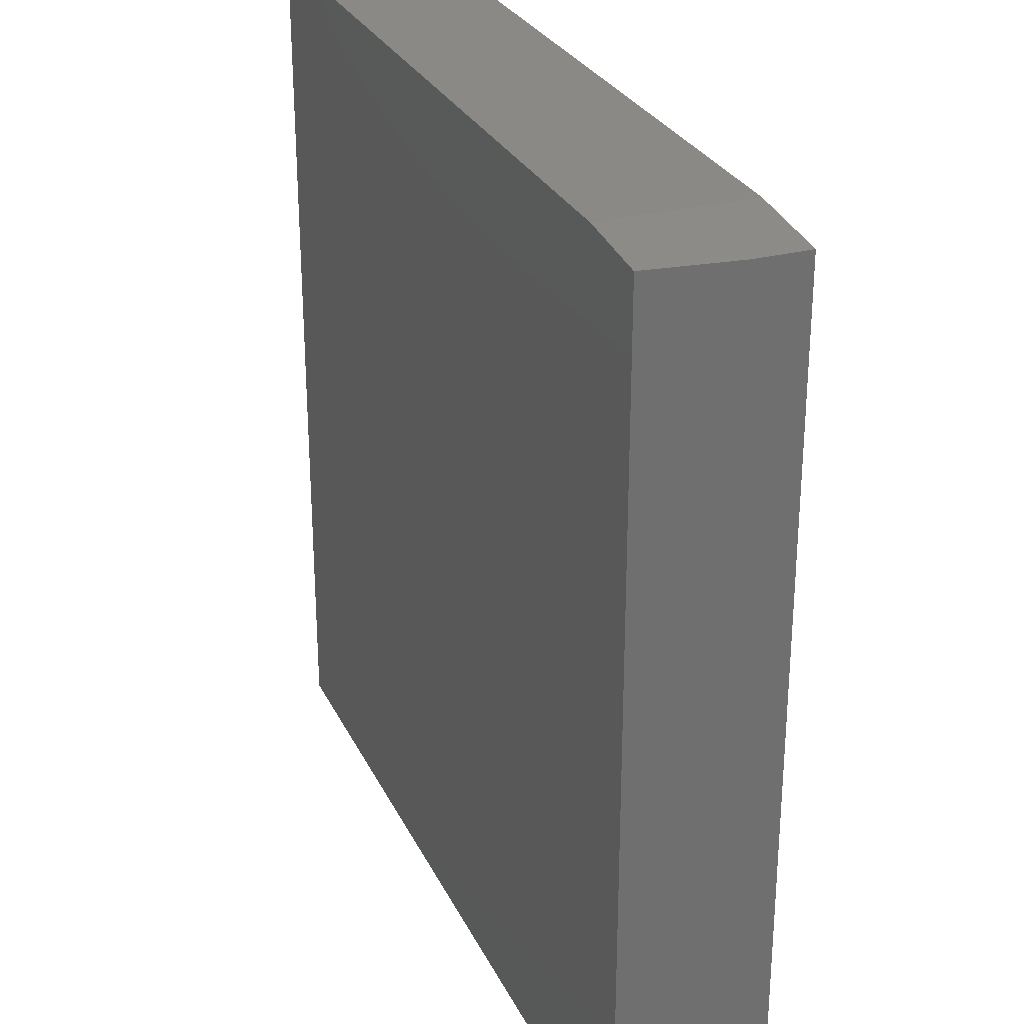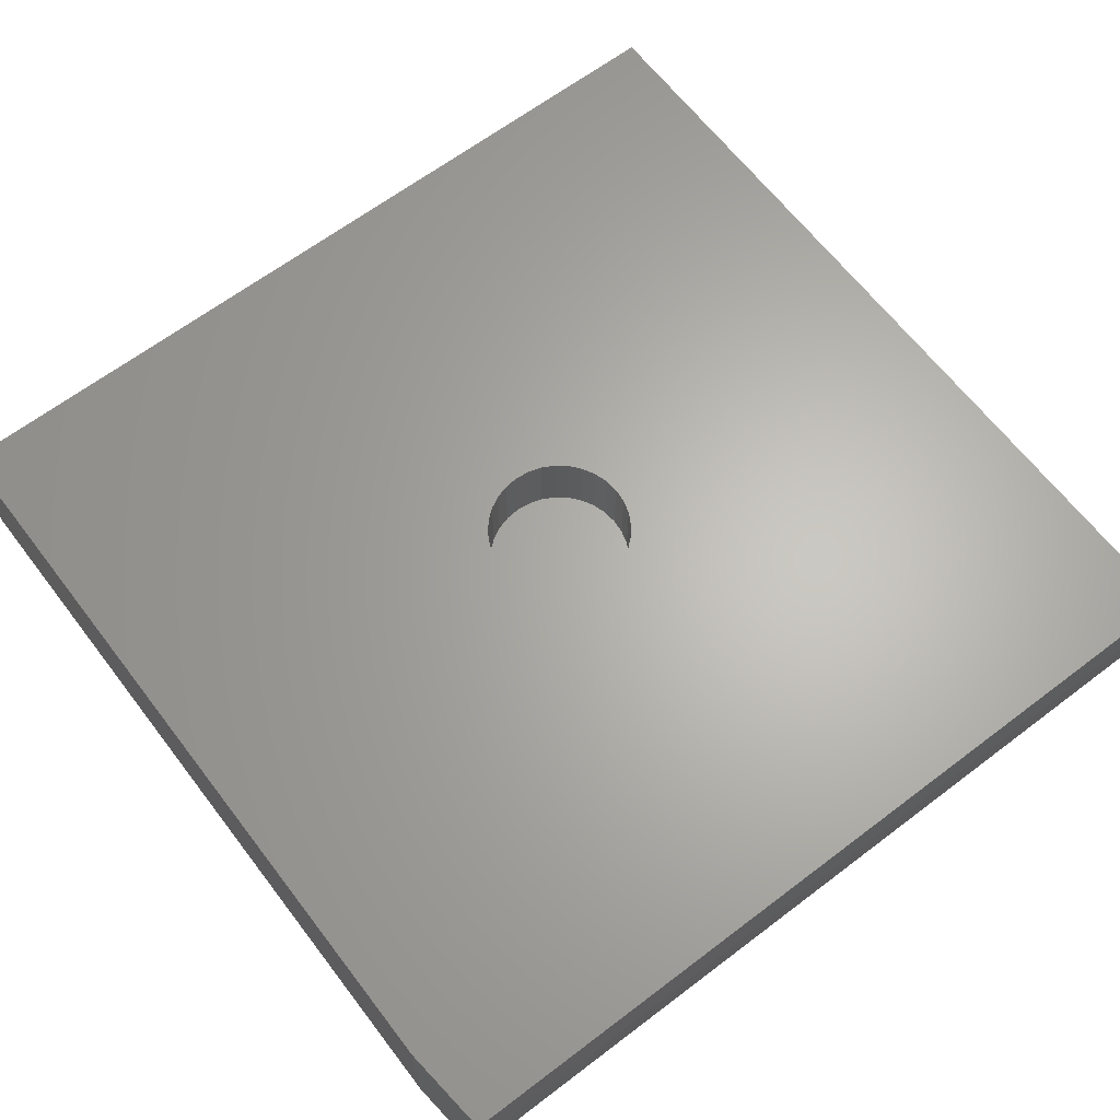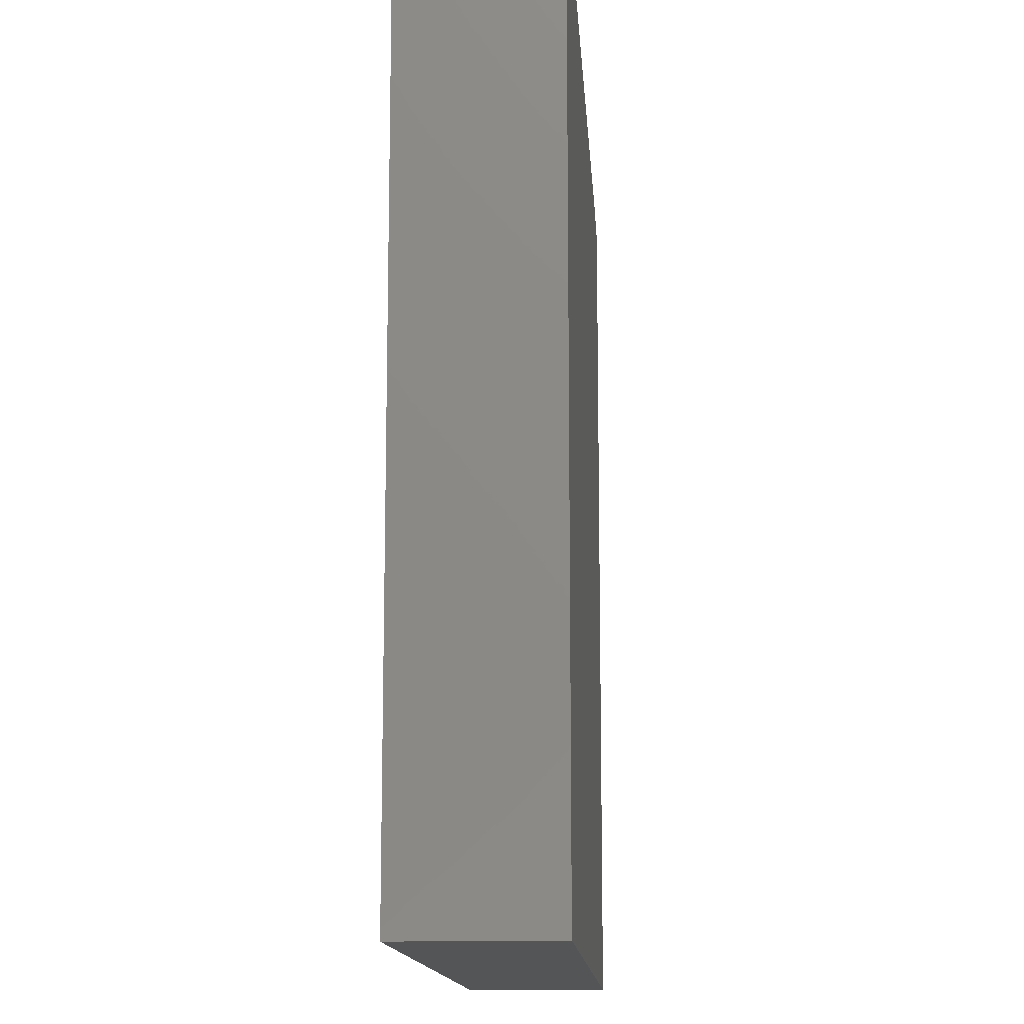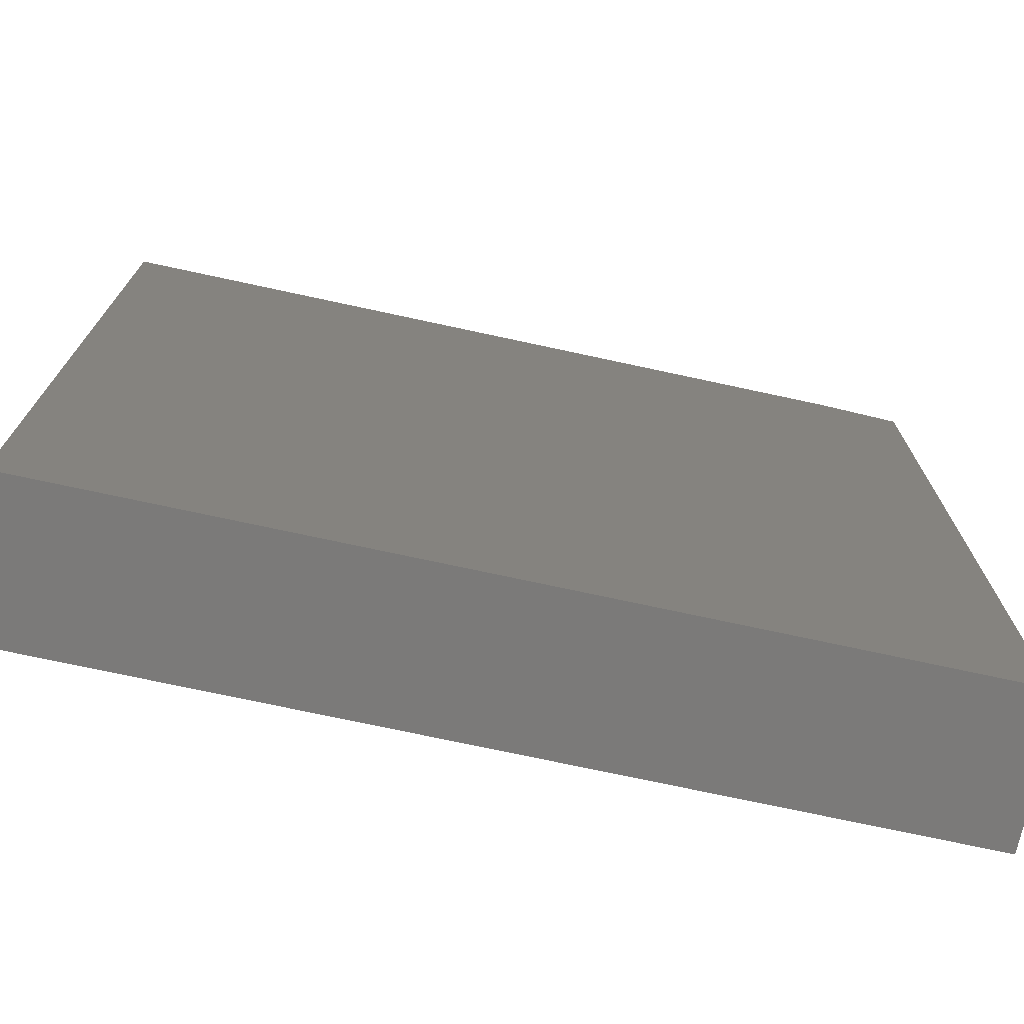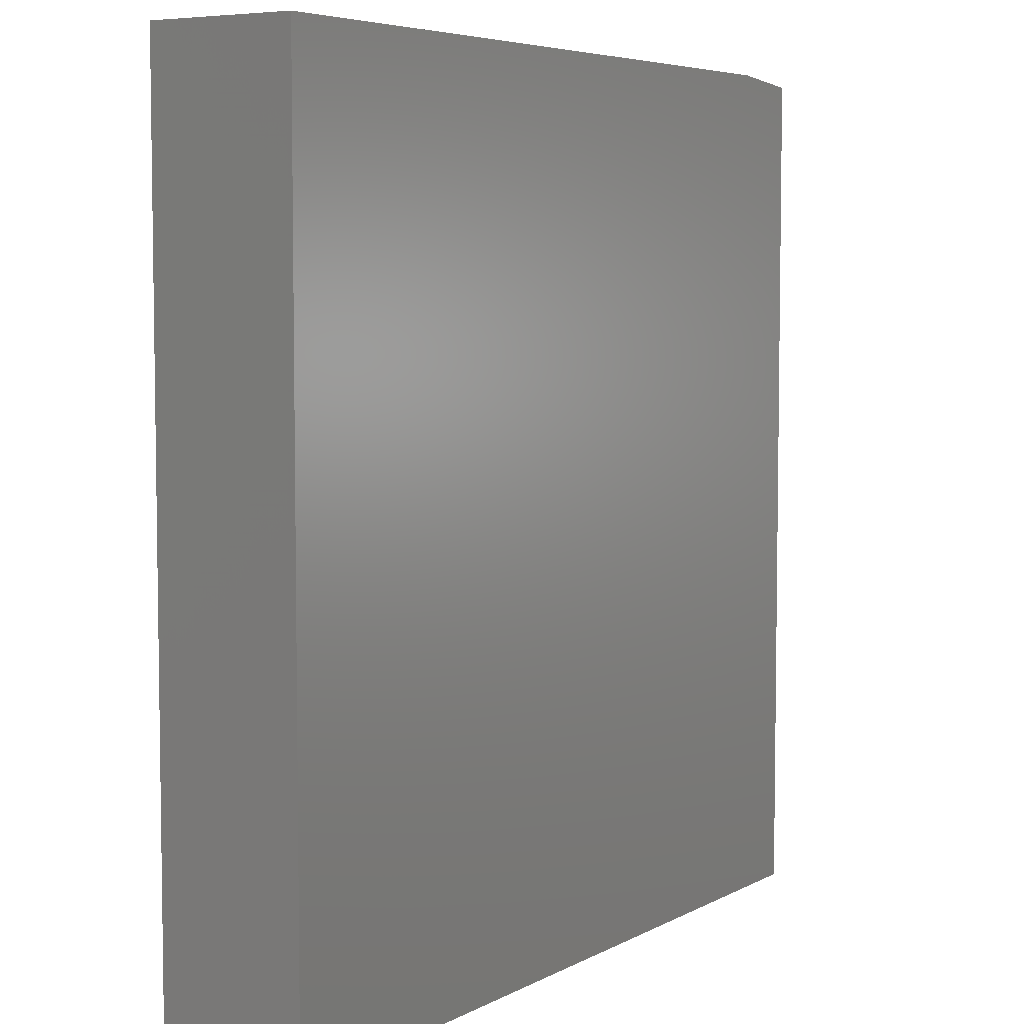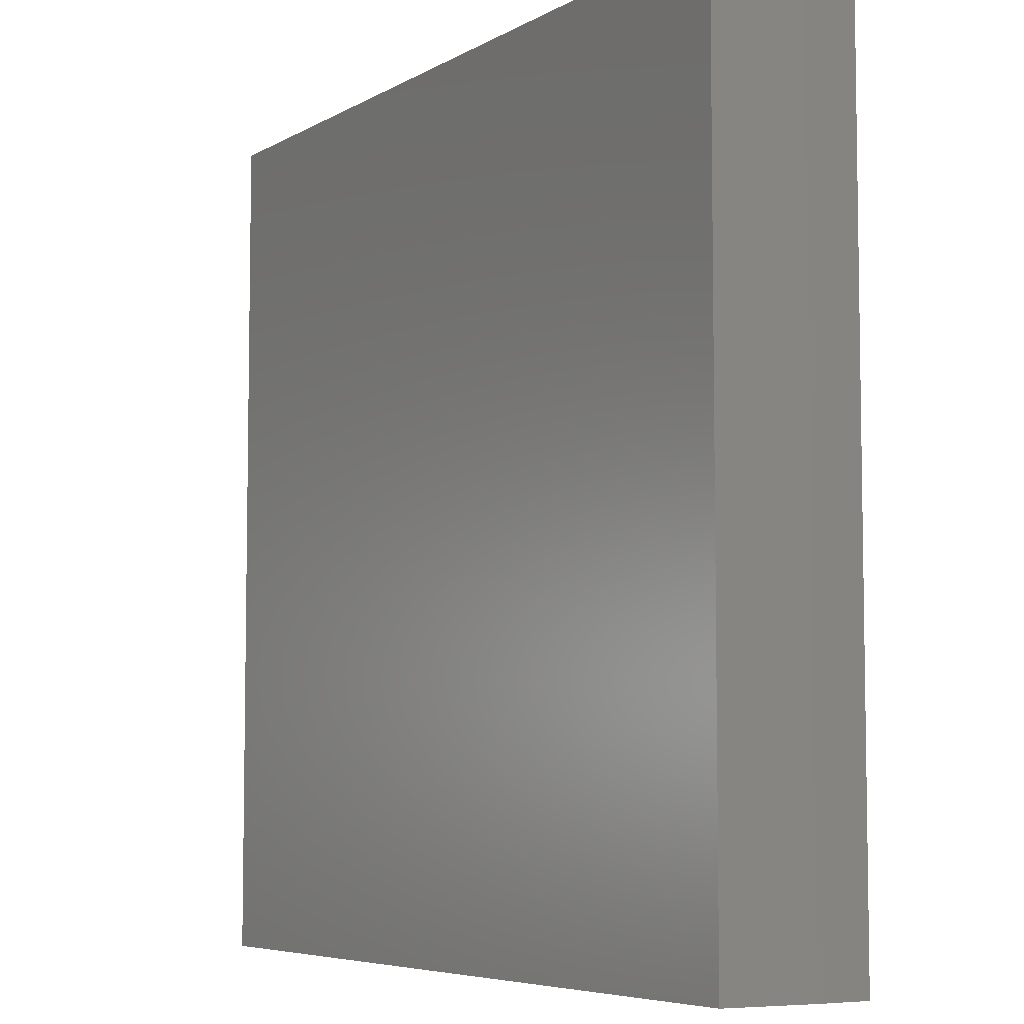
<metadata>
{"format":"stl","ext":"stl","renderer":"f3d","projection":"perspective","resolution":1024,"background":"white","views":[{"elev":28.2,"azim":-111.6,"up":"+Y"},{"elev":64.7,"azim":-127.4,"up":"+Z"},{"elev":-13.3,"azim":93.6,"up":"+Y"},{"elev":-73.6,"azim":167.8,"up":"+Y"},{"elev":5.6,"azim":122.6,"up":"+Y"},{"elev":-6.1,"azim":-121.8,"up":"+Y"}]}
</metadata>
<code>
# stl→obj: 150 verts, 296 faces
v -0.1037 0.07018 0
v -0.1154 0.04834 0
v -0.2145 0.04293 0
v 0.1843 0.1223 0
v 0.02596 0.1239 0
v 0.1569 0.1556 0
v 0.04965 0.1167 0
v 0.07149 0.105 0
v 0.1843 -0.1223 0
v 0.02596 -0.1239 0
v 0.04965 -0.1167 0
v 0.1569 -0.1556 0
v 0.001316 0.1263 0
v -0.02333 0.1239 0
v -0.1543 0.1556 0
v -0.1209 0.183 0
v -0.0829 0.2033 0
v -0.04162 0.2158 0
v 0.001316 0.2201 0
v 0.04425 0.2158 0
v 0.08553 0.2033 0
v 0.1236 0.183 0
v -0.1817 0.1223 0
v -0.04702 0.1167 0
v -0.06886 0.105 0
v -0.202 0.08422 0
v -0.1817 -0.1223 0
v -0.202 -0.08422 0
v -0.088 -0.08932 0
v -0.06886 -0.105 0
v -0.04702 -0.1167 0
v -0.02333 -0.1239 0
v -0.1543 -0.1556 0
v 0.001316 -0.1263 0
v 0.1236 -0.183 0
v 0.08553 -0.2033 0
v 0.04425 -0.2158 0
v 0.001316 -0.2201 0
v -0.04162 -0.2158 0
v -0.0829 -0.2033 0
v -0.1209 -0.183 0
v -0.088 0.08932 0
v -0.125 1.547e-17 0
v -0.2188 2.695e-17 0
v -0.1226 0.02464 0
v -0.1154 -0.04834 0
v -0.2145 -0.04293 0
v -0.1226 -0.02464 0
v -0.1037 -0.07018 0
v 0.118 0.04834 0
v 0.1063 0.07018 0
v 0.2172 0.04293 0
v 0.09063 0.08932 0
v 0.2046 0.08422 0
v 0.1276 0 0
v 0.1252 0.02464 0
v 0.2214 0 0
v 0.118 -0.04834 0
v 0.1252 -0.02464 0
v 0.2172 -0.04293 0
v 0.09063 -0.08932 0
v 0.1063 -0.07018 0
v 0.2046 -0.08422 0
v 0.07149 -0.105 0
v 0.02596 -0.1239 0.125
v 0.04965 -0.1167 0.125
v 0.07149 -0.105 0.125
v 0.09063 -0.08932 0.125
v 0.1063 -0.07018 0.125
v 0.118 -0.04834 0.125
v 0.1252 -0.02464 0.125
v 0.1276 0 0.125
v 0.001316 -0.1263 0.125
v -0.02333 -0.1239 0.125
v -0.04702 -0.1167 0.125
v -0.06886 -0.105 0.125
v -0.088 -0.08932 0.125
v -0.1037 -0.07018 0.125
v -0.1154 -0.04834 0.125
v -0.1226 -0.02464 0.125
v -0.125 1.547e-17 0.125
v -0.02333 0.1239 0.125
v -0.04702 0.1167 0.125
v -0.06886 0.105 0.125
v -0.088 0.08932 0.125
v -0.1037 0.07018 0.125
v -0.1154 0.04834 0.125
v -0.1226 0.02464 0.125
v 0.001316 0.1263 0.125
v 0.02596 0.1239 0.125
v 0.04965 0.1167 0.125
v 0.07149 0.105 0.125
v 0.09063 0.08932 0.125
v 0.1063 0.07018 0.125
v 0.118 0.04834 0.125
v 0.1252 0.02464 0.125
v 0.2214 -5.39e-17 0.03125
v 0.2172 -0.04293 0.03125
v 0.2046 -0.08422 0.03125
v 0.1843 -0.1223 0.03125
v 0.1569 -0.1556 0.03125
v 0.1236 -0.183 0.03125
v 0.08553 -0.2033 0.03125
v 0.04425 -0.2158 0.03125
v 0.001316 -0.2201 0.03125
v -0.04162 -0.2158 0.03125
v -0.0829 -0.2033 0.03125
v -0.1209 -0.183 0.03125
v -0.1543 -0.1556 0.03125
v -0.1817 -0.1223 0.03125
v -0.202 -0.08422 0.03125
v -0.2145 -0.04293 0.03125
v -0.2188 2.695e-17 0.03125
v -0.2145 0.04293 0.03125
v -0.202 0.08422 0.03125
v -0.1817 0.1223 0.03125
v -0.1543 0.1556 0.03125
v -0.1209 0.183 0.03125
v -0.0829 0.2033 0.03125
v -0.04162 0.2158 0.03125
v 0.001316 0.2201 0.03125
v 0.04425 0.2158 0.03125
v 0.08553 0.2033 0.03125
v 0.1236 0.183 0.03125
v 0.1569 0.1556 0.03125
v 0.1843 0.1223 0.03125
v 0.2046 0.08422 0.03125
v 0.2172 0.04293 0.03125
v 0.6562 0.6562 0.03125
v 0.6562 -0.6562 0.03125
v -0.5891 0.6562 0.03125
v -0.6558 -0.6562 0.0313
v -0.6562 0.6495 0.03125
v 0.6562 -0.6562 -0.03125
v 0.6562 0.6562 -0.03125
v -0.6495 -0.6562 -0.03125
v -0.6495 0.6502 -0.03125
v -0.5891 0.6562 -0.03125
v -0.75 -0.75 0.125
v 0.75 -0.75 0.125
v -0.75 0.7344 0.125
v 0.75 0.75 0.125
v -0.5938 0.75 0.125
v -0.75 0.7344 0.03125
v -0.7344 0.7359 -0.125
v -0.75 -0.75 0.03125
v -0.7344 -0.75 -0.125
v -0.5938 0.75 -0.125
v 0.75 0.75 -0.125
v 0.75 -0.75 -0.125
f 1 2 3
f 4 5 6
f 7 5 4
f 8 7 4
f 9 10 11
f 10 9 12
f 13 14 15
f 13 15 16
f 13 16 17
f 13 17 18
f 13 18 19
f 13 19 20
f 13 20 21
f 13 21 22
f 13 22 6
f 13 6 5
f 23 15 14
f 23 14 24
f 23 24 25
f 23 25 26
f 27 28 29
f 27 29 30
f 27 30 31
f 27 31 32
f 27 32 33
f 34 10 12
f 34 12 35
f 34 35 36
f 34 36 37
f 34 37 38
f 34 38 39
f 34 39 40
f 34 40 41
f 34 41 33
f 34 33 32
f 25 42 26
f 26 42 1
f 26 1 3
f 43 44 45
f 45 44 3
f 45 3 2
f 46 47 48
f 48 47 44
f 48 44 43
f 29 28 49
f 49 28 47
f 49 47 46
f 50 51 52
f 52 51 53
f 52 53 54
f 54 53 8
f 54 8 4
f 55 56 57
f 57 56 50
f 57 50 52
f 58 59 60
f 60 59 55
f 60 55 57
f 61 62 63
f 63 62 58
f 63 58 60
f 11 64 9
f 9 64 61
f 9 61 63
f 34 65 10
f 10 65 66
f 10 66 11
f 11 66 67
f 11 67 64
f 64 67 68
f 64 68 61
f 61 68 69
f 61 69 62
f 62 69 70
f 62 70 58
f 58 70 71
f 58 71 59
f 59 71 72
f 59 72 55
f 65 34 73
f 73 34 32
f 73 32 74
f 74 32 31
f 74 31 75
f 75 31 30
f 75 30 76
f 76 30 29
f 76 29 77
f 77 29 49
f 77 49 78
f 78 49 46
f 78 46 79
f 79 46 48
f 79 48 80
f 80 48 43
f 80 43 81
f 13 82 14
f 14 82 83
f 14 83 24
f 24 83 84
f 24 84 25
f 25 84 85
f 25 85 42
f 42 85 86
f 42 86 1
f 1 86 87
f 1 87 2
f 2 87 88
f 2 88 45
f 45 88 81
f 45 81 43
f 82 13 89
f 89 13 5
f 89 5 90
f 90 5 7
f 90 7 91
f 91 7 8
f 91 8 92
f 92 8 53
f 92 53 93
f 93 53 51
f 93 51 94
f 94 51 50
f 94 50 95
f 95 50 56
f 95 56 96
f 96 56 55
f 96 55 72
f 57 97 60
f 60 97 98
f 60 98 63
f 63 98 99
f 63 99 9
f 9 99 100
f 9 100 12
f 12 100 101
f 12 101 35
f 35 101 102
f 35 102 36
f 36 102 103
f 36 103 37
f 37 103 104
f 37 104 38
f 38 104 105
f 38 105 39
f 39 105 106
f 39 106 40
f 40 106 107
f 40 107 41
f 41 107 108
f 41 108 33
f 33 108 109
f 33 109 27
f 27 109 110
f 27 110 28
f 28 110 111
f 28 111 47
f 47 111 112
f 47 112 44
f 44 112 113
f 44 113 3
f 3 113 114
f 3 114 26
f 26 114 115
f 26 115 23
f 23 115 116
f 23 116 15
f 15 116 117
f 15 117 16
f 16 117 118
f 16 118 17
f 17 118 119
f 17 119 18
f 18 119 120
f 18 120 19
f 19 120 121
f 19 121 20
f 20 121 122
f 20 122 21
f 21 122 123
f 21 123 22
f 22 123 124
f 22 124 6
f 6 124 125
f 6 125 4
f 4 125 126
f 4 126 54
f 54 126 127
f 54 127 52
f 52 127 128
f 52 128 57
f 57 128 97
f 129 130 127
f 129 127 126
f 129 126 125
f 129 125 124
f 129 124 123
f 129 123 131
f 130 132 103
f 130 103 102
f 130 102 101
f 130 101 100
f 130 100 99
f 130 99 98
f 130 98 97
f 130 97 128
f 130 128 127
f 132 133 131
f 132 131 113
f 132 113 112
f 132 112 111
f 132 111 110
f 132 110 109
f 132 109 108
f 132 108 107
f 132 107 106
f 132 106 105
f 132 105 104
f 132 104 103
f 131 123 122
f 131 122 121
f 131 121 120
f 131 120 119
f 131 119 118
f 131 118 117
f 131 117 116
f 131 116 115
f 131 115 114
f 131 114 113
f 130 129 134
f 134 129 135
f 132 130 136
f 136 130 134
f 133 132 137
f 137 132 136
f 131 133 138
f 138 133 137
f 129 131 135
f 135 131 138
f 136 134 137
f 137 134 135
f 137 135 138
f 139 140 73
f 139 73 74
f 139 74 75
f 139 75 76
f 139 76 77
f 139 77 78
f 139 78 79
f 139 79 80
f 139 80 81
f 139 81 88
f 141 139 88
f 141 88 87
f 141 87 86
f 141 86 85
f 141 85 84
f 141 84 83
f 141 83 82
f 141 82 89
f 141 89 142
f 141 142 143
f 140 96 72
f 140 72 71
f 140 71 70
f 140 70 69
f 140 69 68
f 140 68 67
f 140 67 66
f 140 66 65
f 140 65 73
f 142 89 90
f 142 90 91
f 142 91 92
f 142 92 93
f 142 93 94
f 142 94 95
f 142 95 96
f 142 96 140
f 144 145 146
f 146 145 147
f 148 149 145
f 145 149 150
f 145 150 147
f 141 144 139
f 139 144 146
f 142 149 143
f 143 149 148
f 145 144 148
f 148 144 141
f 148 141 143
f 150 140 147
f 147 140 139
f 147 139 146
f 140 150 142
f 142 150 149

</code>
